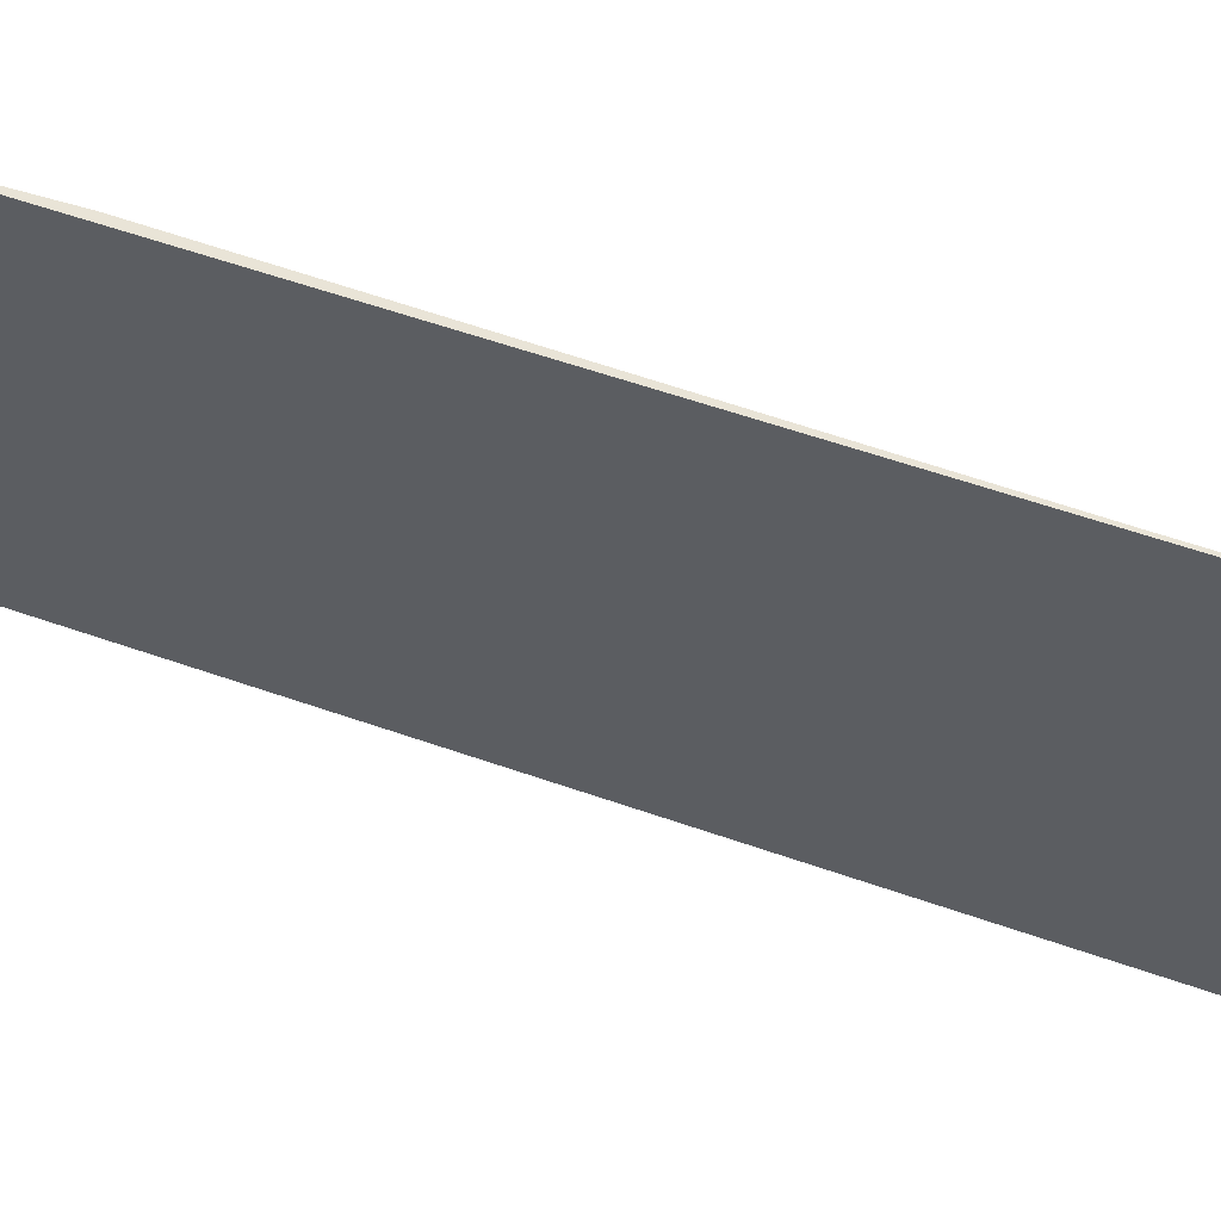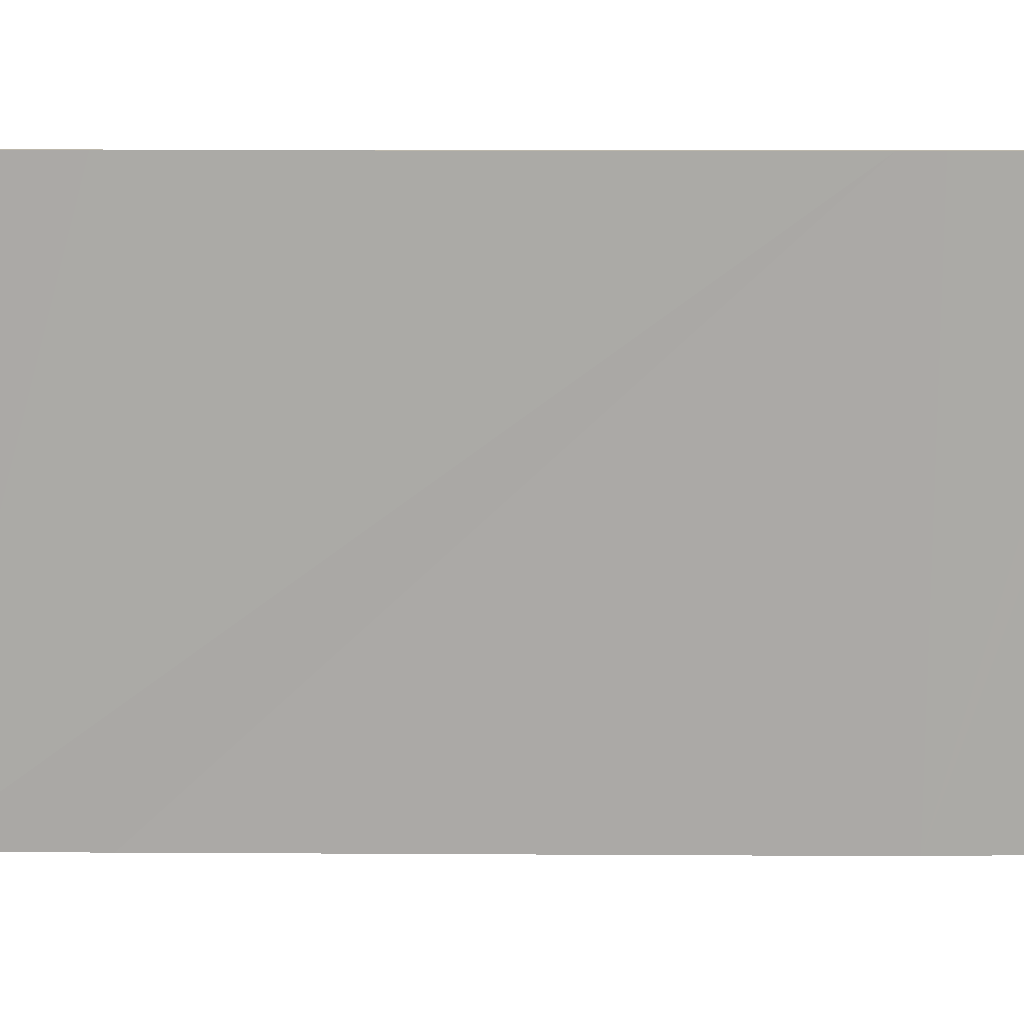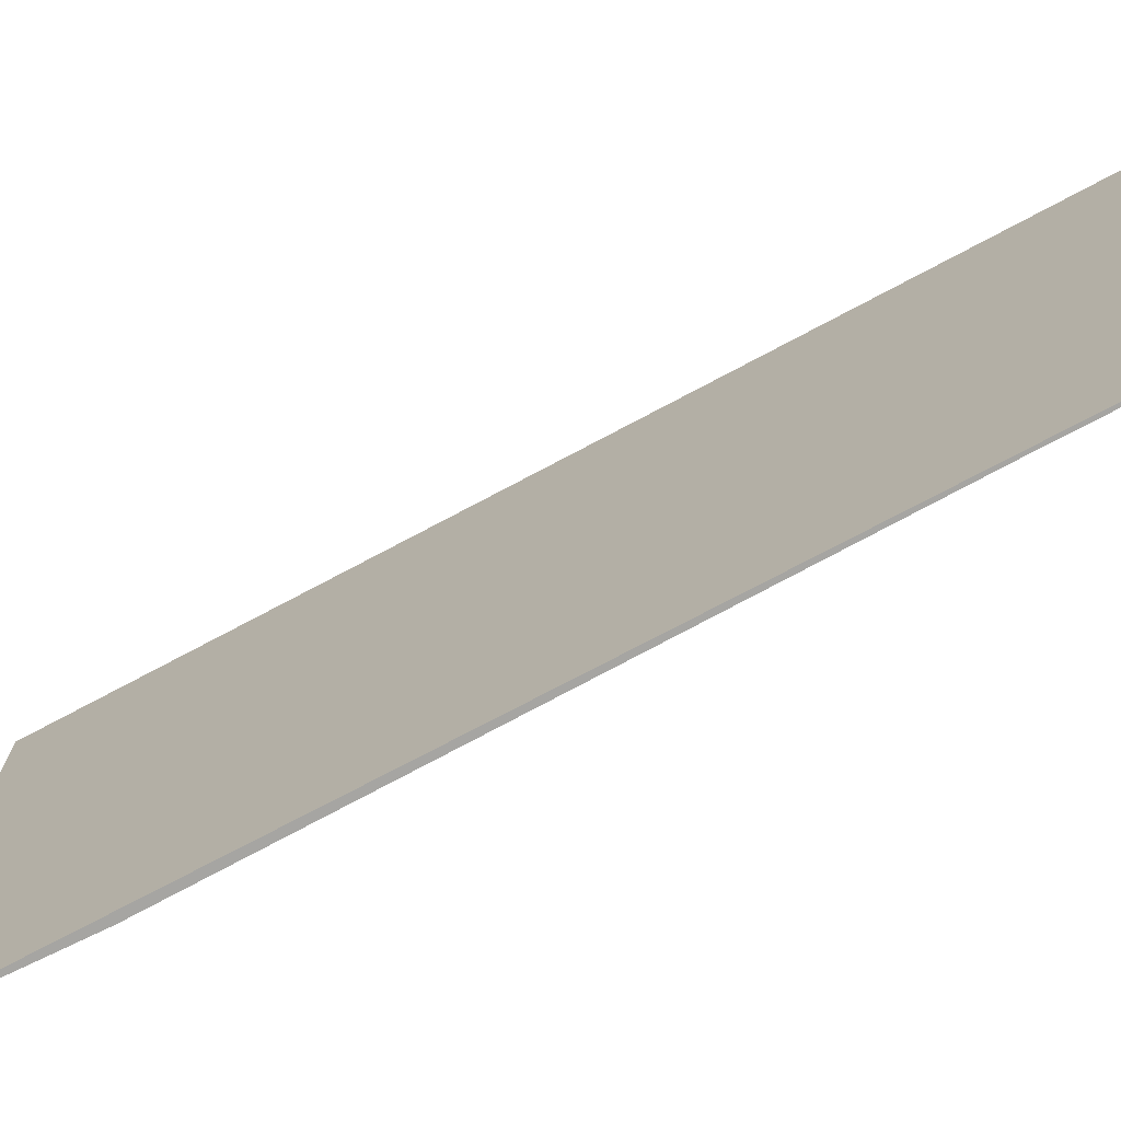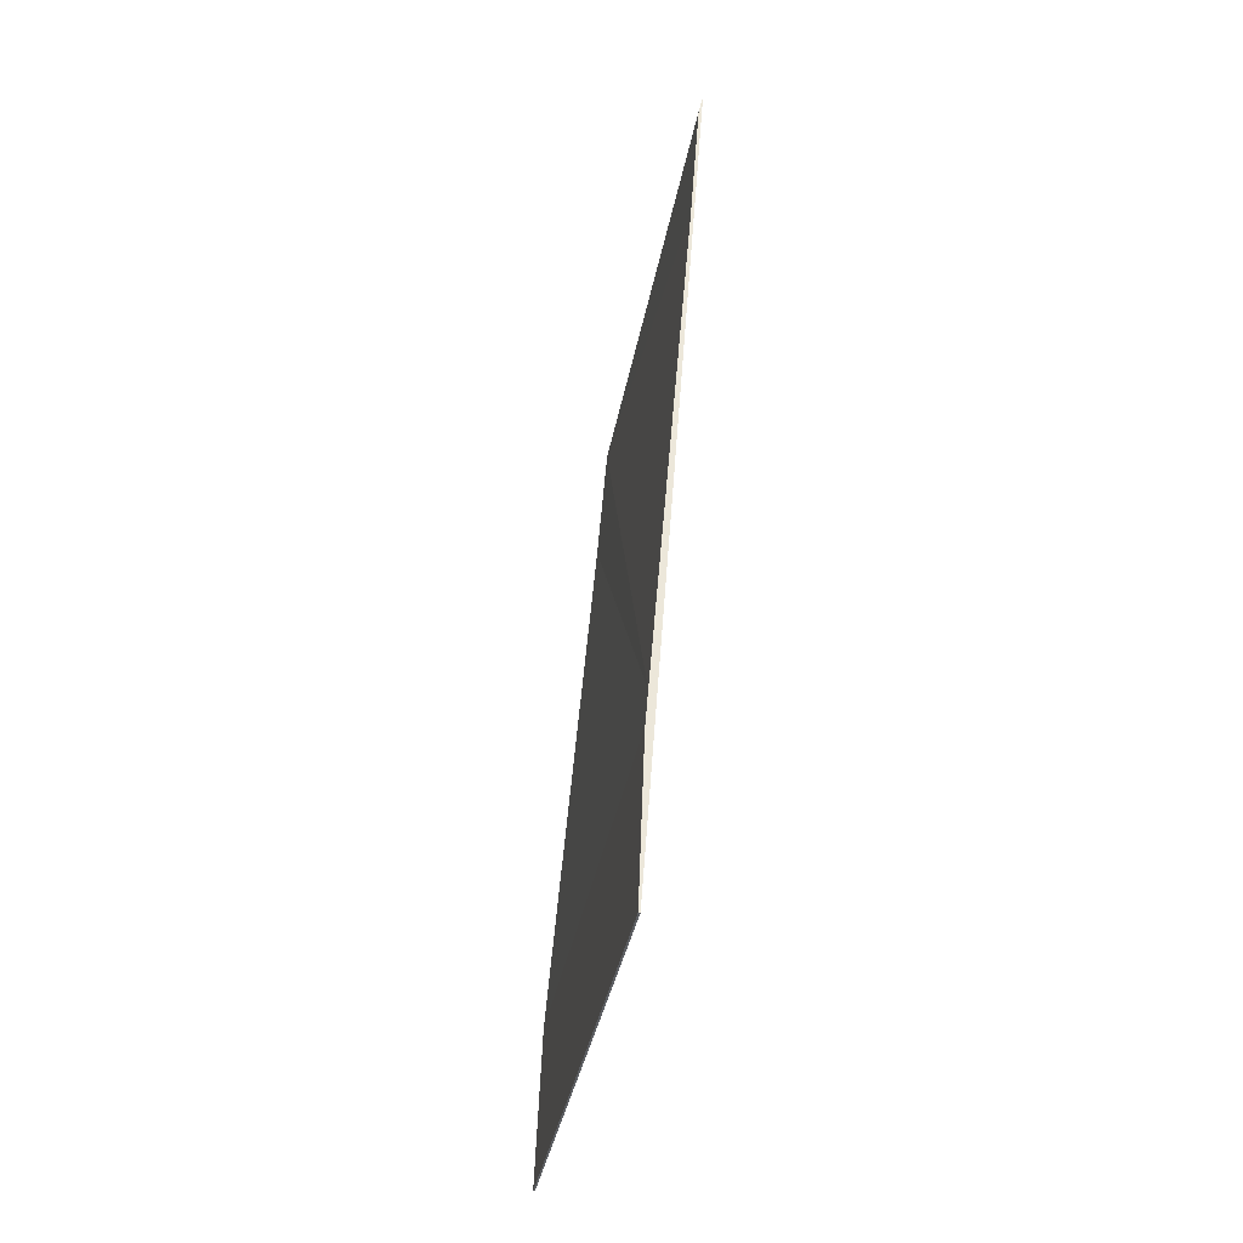
<metadata>
{"format":"obj","ext":"obj","renderer":"f3d","projection":"perspective","resolution":1024,"background":"white","views":[{"elev":60.9,"azim":-74.7,"up":"+Y"},{"elev":14.3,"azim":86.1,"up":"+Y"},{"elev":-73.7,"azim":-66.1,"up":"+Y"},{"elev":-37.2,"azim":169.7,"up":"+Z"}]}
</metadata>
<code>
v  0.039 4.116 -0.192
v  0.54 4.116 -7.361
v  0 4.116 2.52e-16
v  0.124 4.116 -1.358
v  0.482 4.116 -5.775
v  0.505 4.116 -6.058
v  0.545 4.116 -7.124
v  0.554 4.116 -7.36
v  0.039 1.176e-17 -0.192
v  0.124 8.315e-17 -1.358
v  0.482 3.536e-16 -5.775
v  0.505 3.709e-16 -6.058
v  0.554 4.507e-16 -7.36
v  0.545 4.362e-16 -7.124
v  0 0 0
v  0.54 4.507e-16 -7.361
g defaultobject
f 1 2 3
f 2 1 4
f 2 4 5
f 2 5 6
f 2 6 7
f 2 7 8
f 9 4 1
f 4 9 5
f 5 9 10
f 5 10 11
f 5 11 6
f 6 11 12
f 12 7 6
f 7 12 8
f 8 12 13
f 13 12 14
f 15 1 3
f 1 15 9
f 13 2 8
f 2 13 16
f 16 3 2
f 3 16 15
f 14 16 13
f 16 14 15
f 15 14 12
f 15 12 11
f 15 11 10
f 15 10 9

</code>
